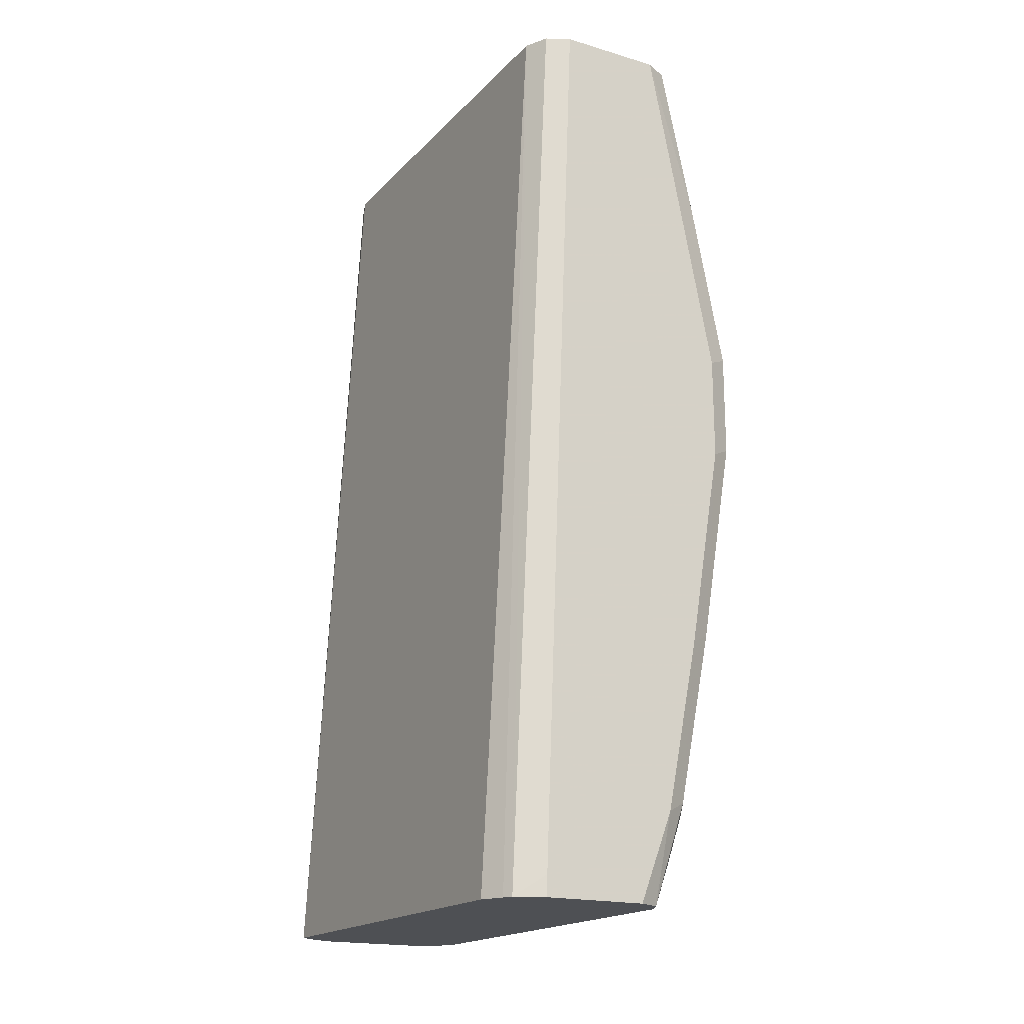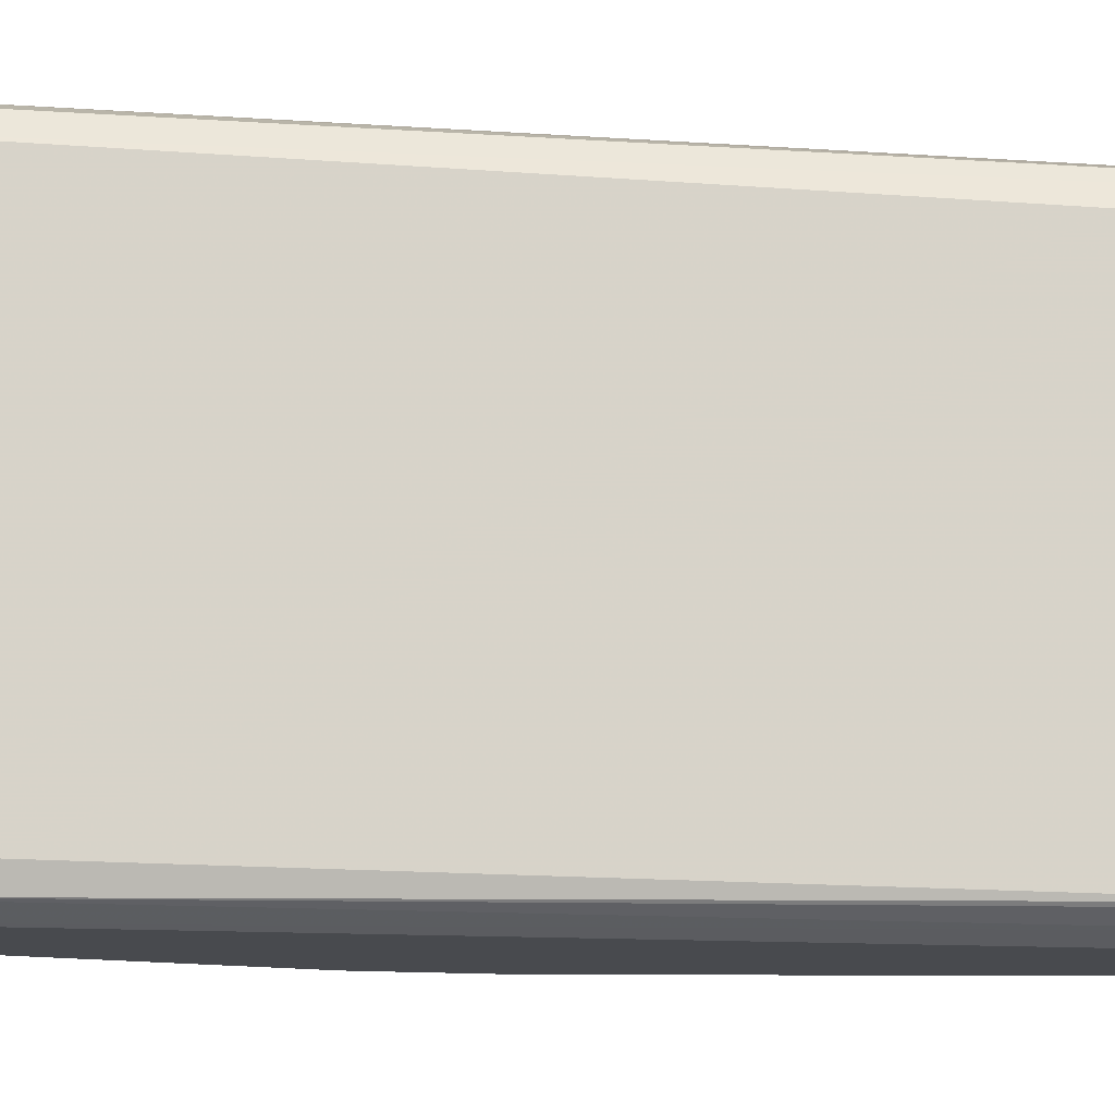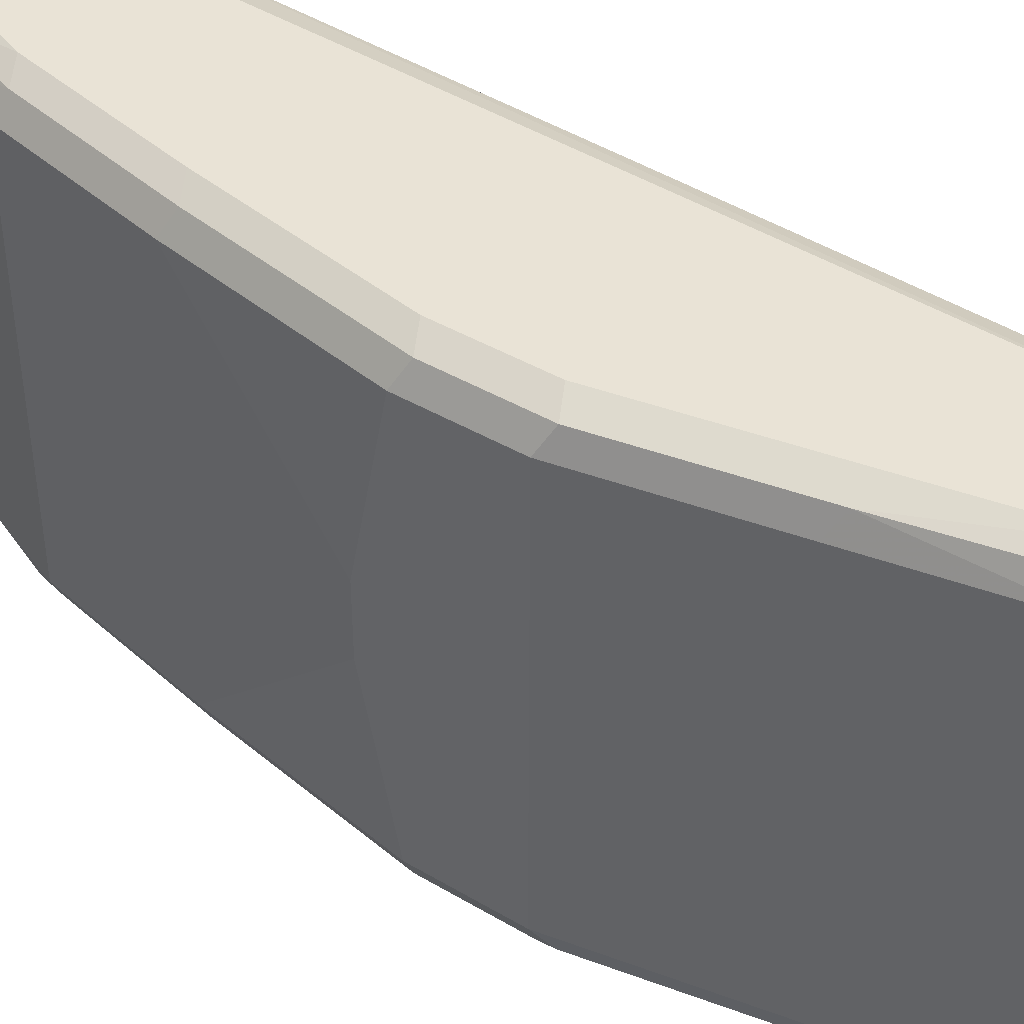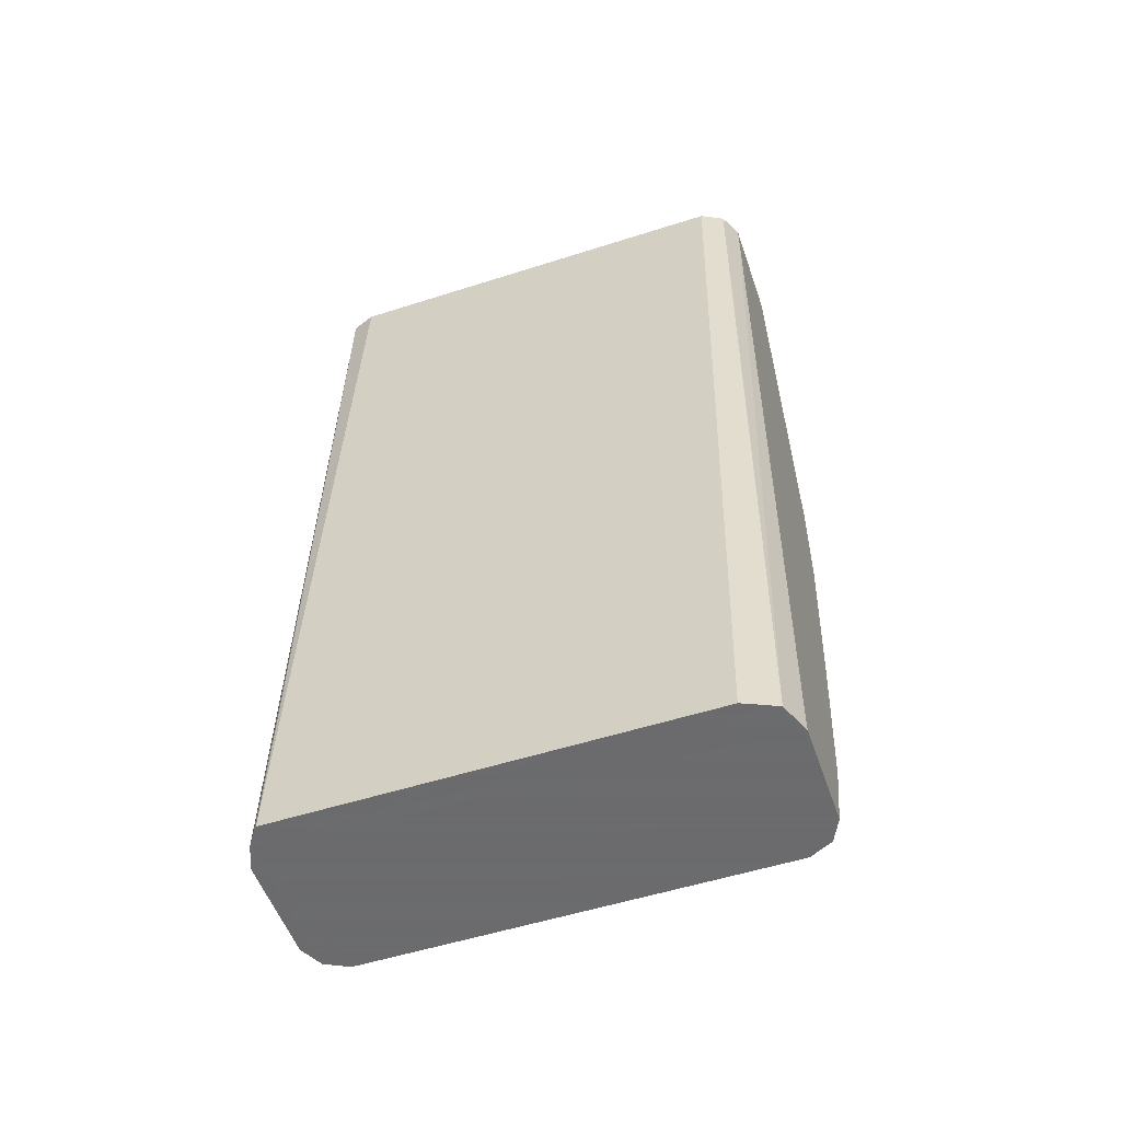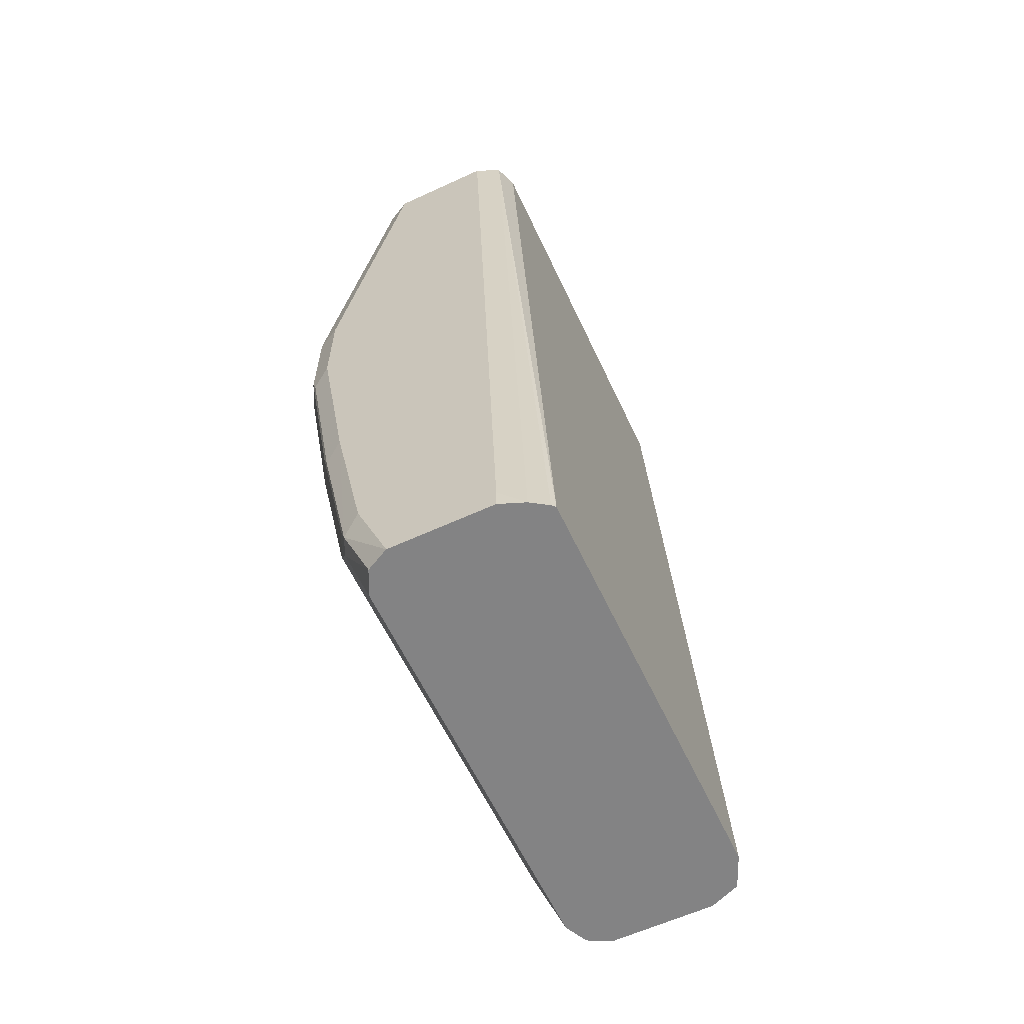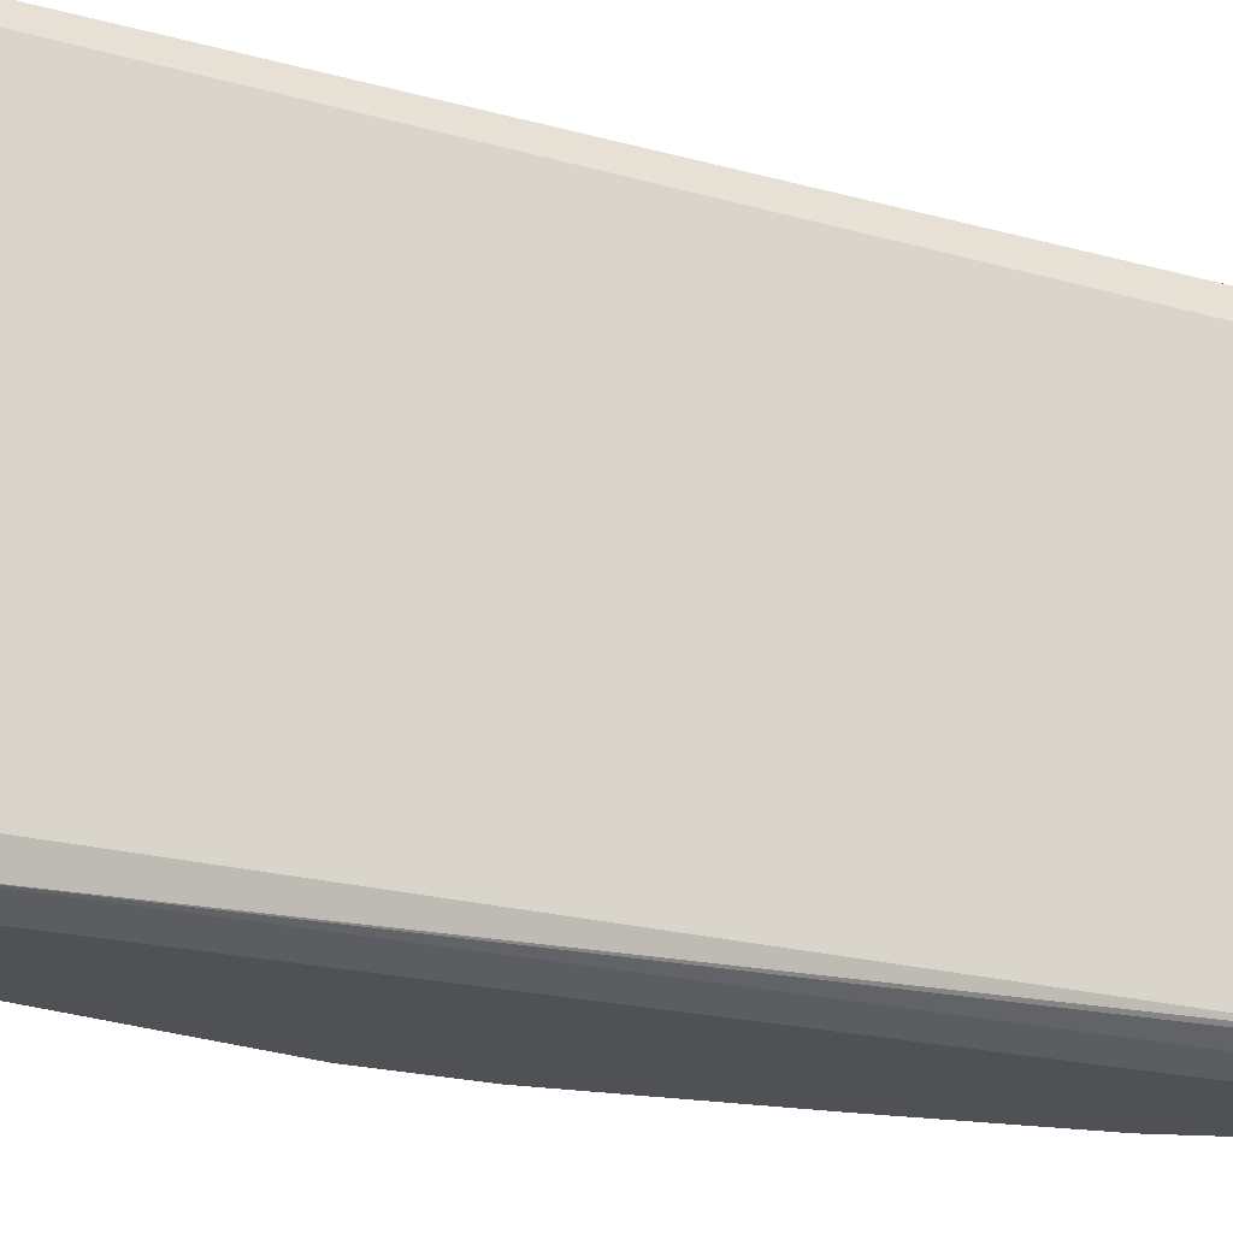
<metadata>
{"format":"obj","ext":"obj","renderer":"f3d","projection":"perspective","resolution":1024,"background":"white","views":[{"elev":-18.5,"azim":150.7,"up":"+Z"},{"elev":-13.3,"azim":78.9,"up":"+Y"},{"elev":42.0,"azim":-54.6,"up":"+Y"},{"elev":-53.5,"azim":108.9,"up":"+Z"},{"elev":-61.1,"azim":25.1,"up":"+Z"},{"elev":-20.0,"azim":60.5,"up":"+Y"}]}
</metadata>
<code>
v -0.2688 -0.3023 0.1671
v -0.2563 -0.297 0.1671
v -0.3191 -0.3023 0.1671
v -0.252 -0.3023 -0.2687
v -0.2399 -0.2976 -0.2789
v -0.252 -0.2855 0.1671
v -0.2318 -0.2922 -0.2789
v -0.2301 -0.2906 -0.2789
v -0.3303 -0.2967 0.1671
v -0.3359 -0.3023 0.08395
v -0.252 -0.3023 -0.2789
v -0.252 -0.08399 0.1671
v -0.2301 -0.08905 -0.2789
v -0.3359 -0.2855 0.1671
v -0.3485 -0.2939 0.09238
v -0.3471 -0.2967 0.08395
v -0.3527 -0.3023 -3.795e-05
v -0.3023 -0.3023 -0.2789
v -0.2522 -0.08342 0.1671
v -0.2352 -0.07768 -0.2789
v -0.3359 -0.08399 0.1671
v -0.3527 -0.2855 0.08395
v -0.3653 -0.2939 0.008387
v -0.3639 -0.2967 -3.795e-05
v -0.3527 -0.3023 -0.05041
v -0.3135 -0.2967 -0.2789
v -0.3191 -0.3023 -0.2352
v -0.3275 -0.2981 -0.2435
v -0.2576 -0.0728 0.1671
v -0.2374 -0.07322 -0.2789
v -0.3355 -0.08314 0.1671
v -0.3471 -0.0728 0.08958
v -0.3527 -0.08399 0.08395
v -0.3695 -0.2855 -3.795e-05
v -0.3695 -0.2855 -0.05041
v -0.3639 -0.2967 -0.05041
v -0.3611 -0.2981 -0.05875
v -0.3443 -0.2981 -0.1595
v -0.3359 -0.3023 -0.1512
v -0.3169 -0.29 -0.2789
v -0.3303 -0.2911 -0.2463
v -0.3303 -0.2967 -0.2352
v -0.3359 -0.2855 -0.2352
v -0.3471 -0.2967 -0.1512
v -0.2581 -0.0725 0.1671
v -0.252 -0.06719 -0.2789
v -0.252 -0.06719 -0.2687
v -0.2688 -0.06719 0.1671
v -0.3303 -0.0728 0.1671
v -0.3191 -0.06719 0.1671
v -0.3359 -0.06719 0.08395
v -0.3527 -0.06719 -3.795e-05
v -0.3639 -0.0728 0.005593
v -0.3695 -0.08399 -3.795e-05
v -0.3695 -0.2015 -0.06718
v -0.3527 -0.2855 -0.1512
v -0.3191 -0.2855 -0.2789
v -0.3359 -0.08399 -0.2352
v -0.3023 -0.06719 -0.2789
v -0.3527 -0.06719 -0.05041
v -0.3639 -0.0728 -0.04483
v -0.3695 -0.08399 -0.05041
v -0.3695 -0.168 -0.06718
v -0.3191 -0.08399 -0.2789
v -0.3303 -0.0728 -0.2295
v -0.3275 -0.07559 -0.2435
v -0.3247 -0.0784 -0.2575
v -0.3527 -0.08399 -0.1512
v -0.3124 -0.07225 -0.2789
v -0.3191 -0.06719 -0.2352
v -0.3359 -0.06719 -0.1512
v -0.3471 -0.0728 -0.1455
v -0.3141 -0.07389 -0.2789
v -0.3135 -0.0728 -0.2789
f 35 55 56
f 34 54 62
f 34 62 63
f 34 63 55
f 34 55 35
f 32 54 33
f 42 44 56
f 40 41 57
f 35 44 36
f 36 44 37
f 37 44 38
f 41 43 57
f 42 56 43
f 32 53 54
f 35 56 44
f 32 52 53
f 28 42 43
f 32 50 51
f 25 38 39
f 43 58 64
f 26 28 41
f 26 41 40
f 27 39 28
f 28 43 41
f 28 39 38
f 28 38 44
f 28 44 42
f 29 30 45
f 30 46 47
f 30 47 48
f 30 48 45
f 31 49 32
f 32 49 50
f 32 51 52
f 43 64 57
f 65 70 74
f 43 55 63
f 59 69 70
f 60 71 72
f 60 72 61
f 61 72 62
f 62 72 68
f 62 68 63
f 58 72 65
f 64 67 73
f 65 72 71
f 65 71 70
f 66 74 67
f 67 74 73
f 69 74 70
f 25 37 38
f 65 74 66
f 58 68 72
f 58 67 64
f 58 66 67
f 43 63 68
f 43 68 58
f 46 59 70
f 46 70 71
f 46 71 60
f 46 60 52
f 46 52 51
f 46 51 50
f 46 50 48
f 46 48 47
f 52 60 61
f 52 61 53
f 53 61 62
f 53 62 54
f 58 65 66
f 43 56 55
f 23 36 24
f 5 26 40
f 23 34 35
f 1 27 18
f 1 18 11
f 1 11 4
f 1 4 5
f 1 5 2
f 2 5 7
f 1 39 27
f 2 7 8
f 3 9 16
f 3 16 10
f 4 11 5
f 5 11 18
f 5 18 26
f 5 40 57
f 2 8 6
f 5 57 64
f 1 17 25
f 1 3 10
f 23 35 36
f 1 2 6
f 1 6 12
f 1 12 19
f 1 19 29
f 1 29 45
f 1 10 17
f 1 45 48
f 1 50 49
f 1 49 31
f 1 31 21
f 1 21 14
f 1 14 9
f 1 9 3
f 1 48 50
f 5 64 73
f 1 25 39
f 5 74 69
f 15 34 23
f 15 23 16
f 16 23 24
f 16 24 17
f 17 36 37
f 17 37 25
f 18 27 28
f 18 28 26
f 19 20 30
f 19 30 29
f 21 31 32
f 21 32 33
f 22 33 54
f 5 73 74
f 22 54 34
f 15 22 34
f 14 22 15
f 17 24 36
f 14 33 22
f 5 69 59
f 5 59 46
f 5 46 30
f 5 30 20
f 5 20 13
f 5 8 7
f 6 8 13
f 5 13 8
f 9 14 15
f 9 15 16
f 10 16 17
f 12 13 20
f 12 20 19
f 14 21 33
f 6 13 12

</code>
